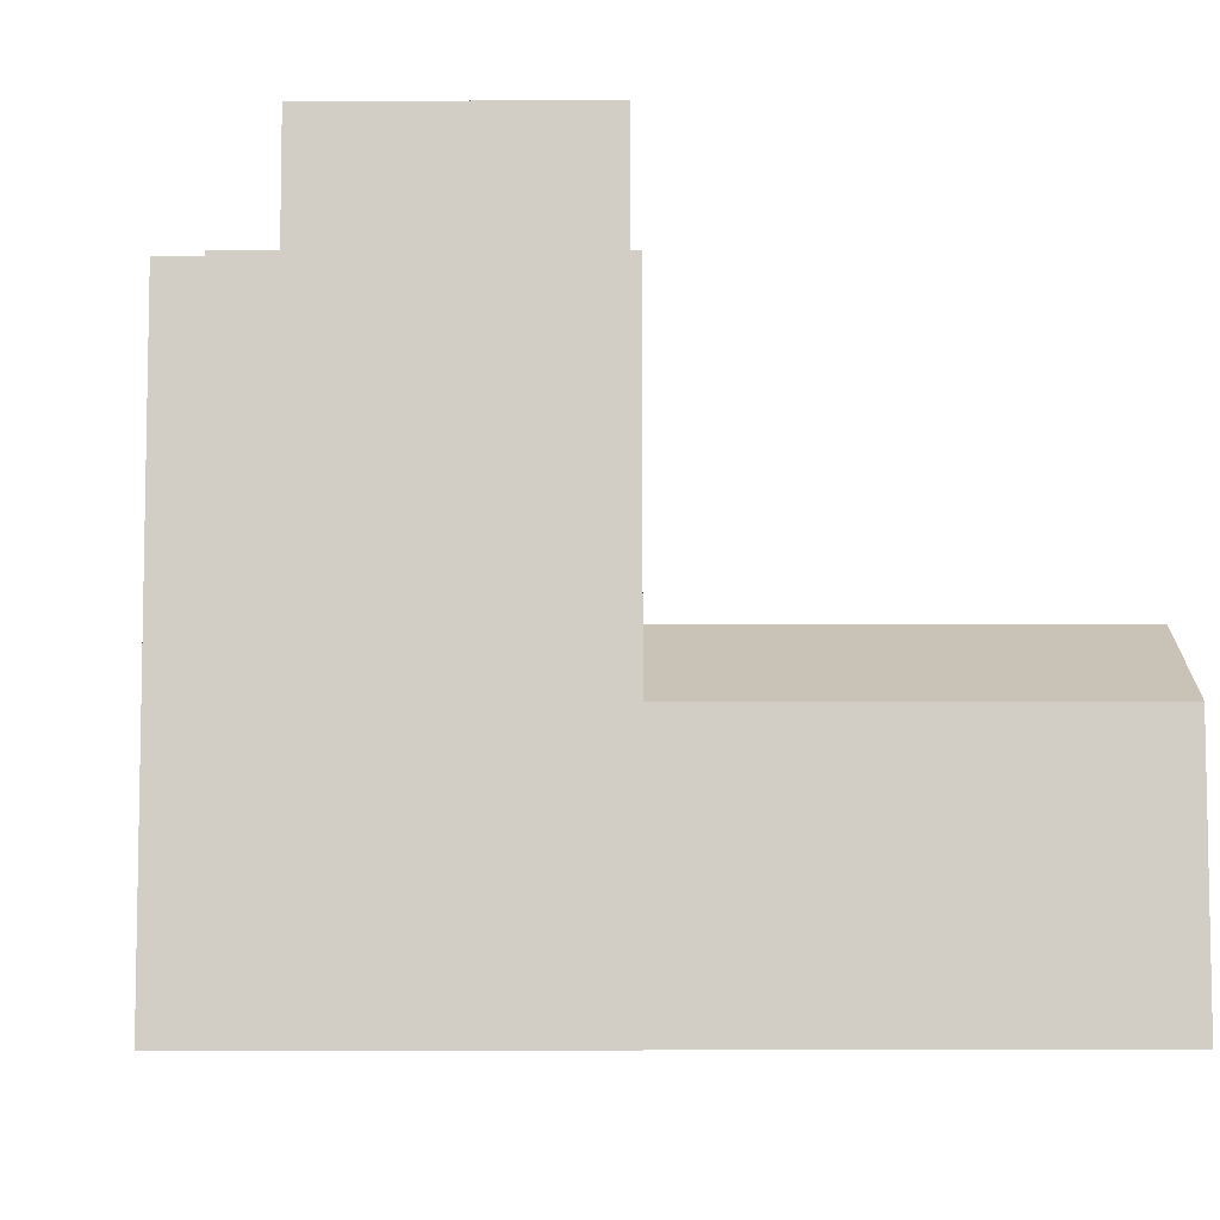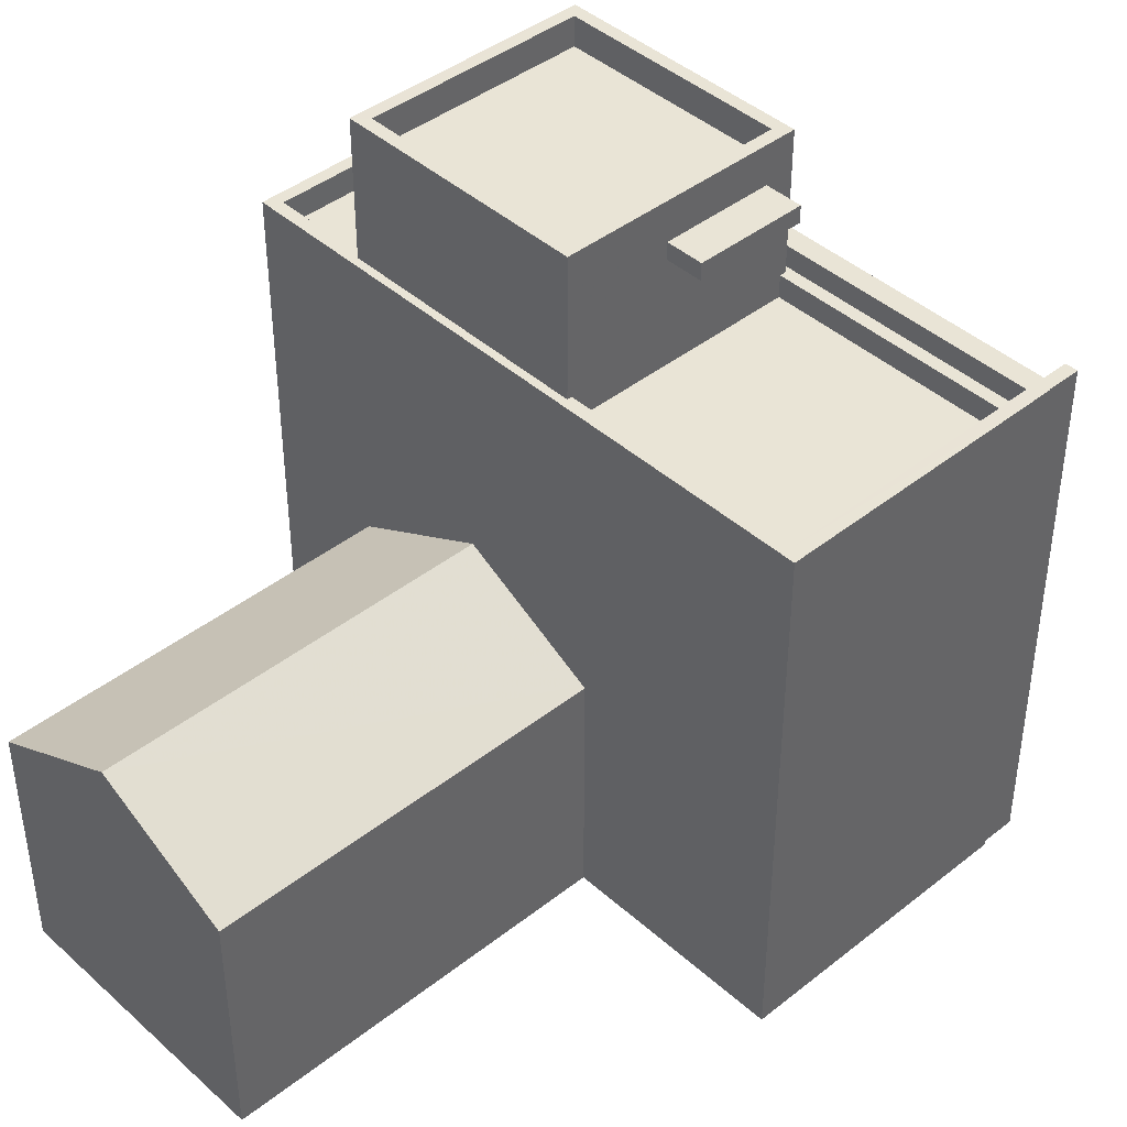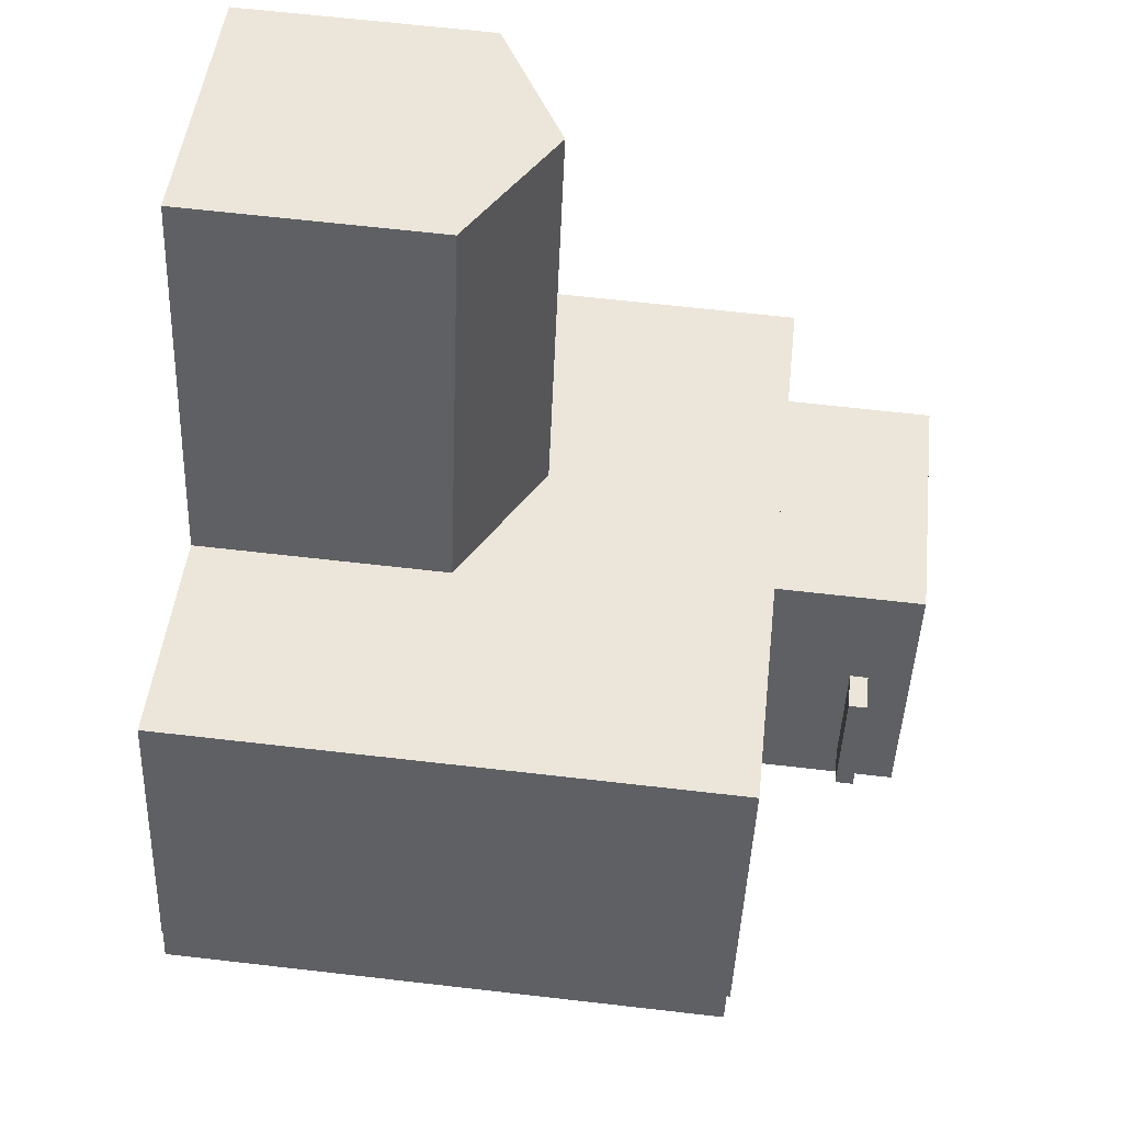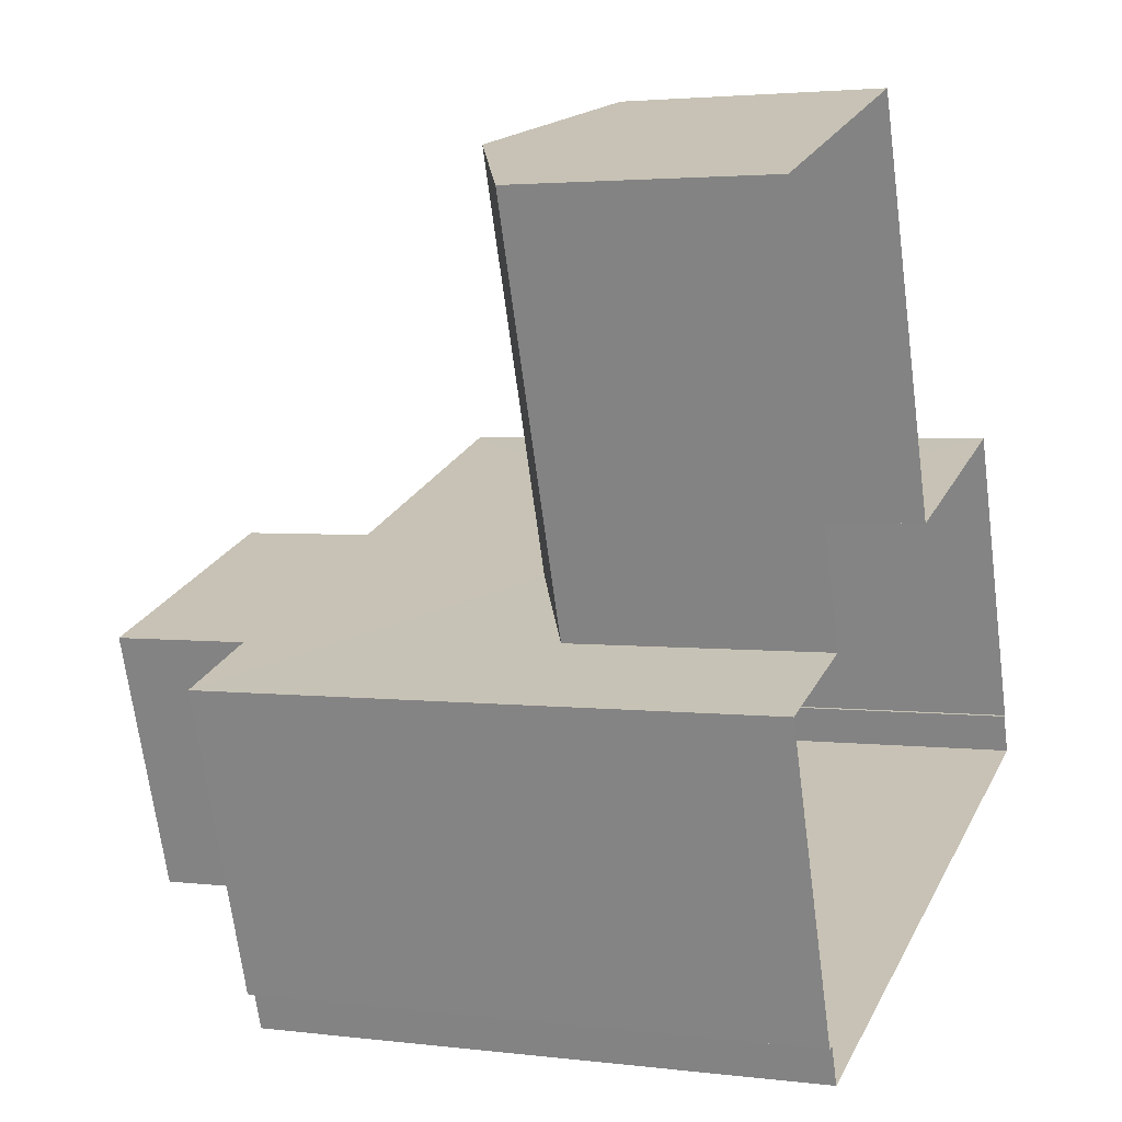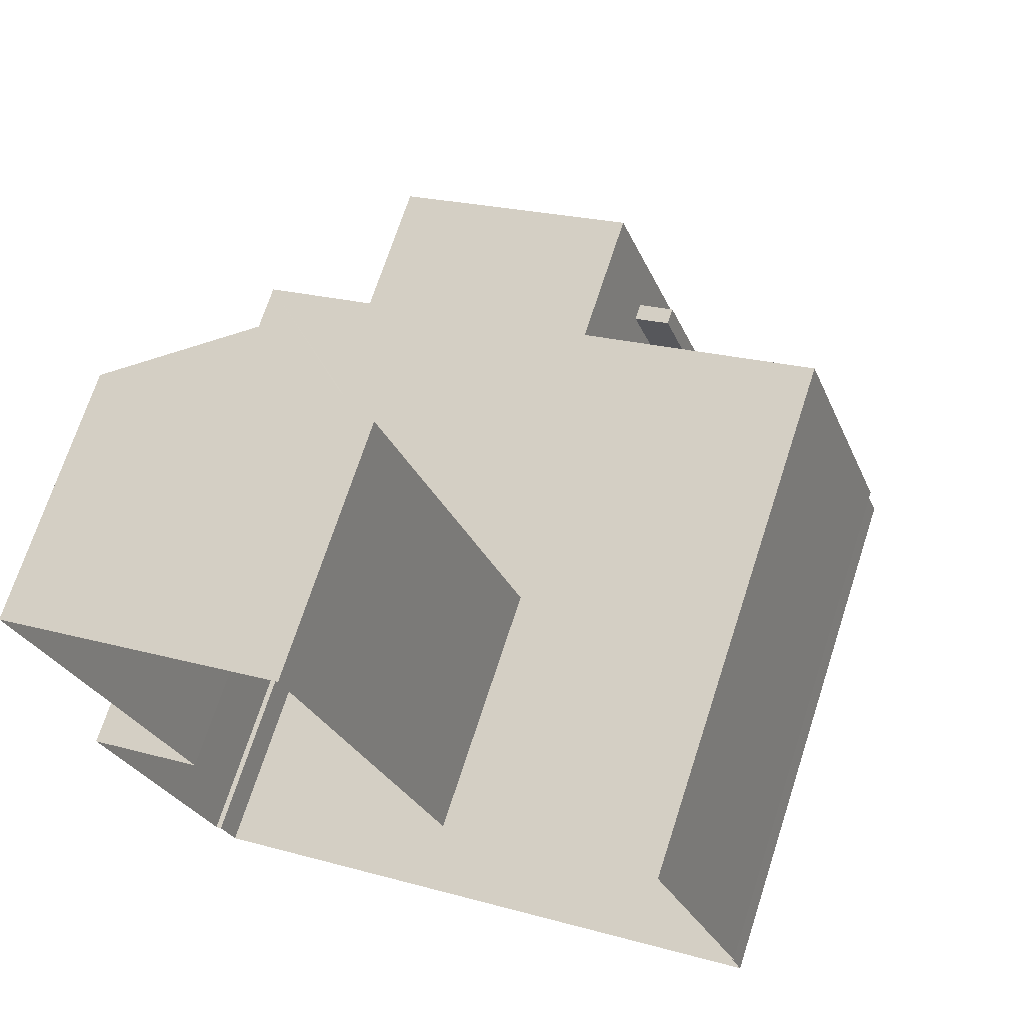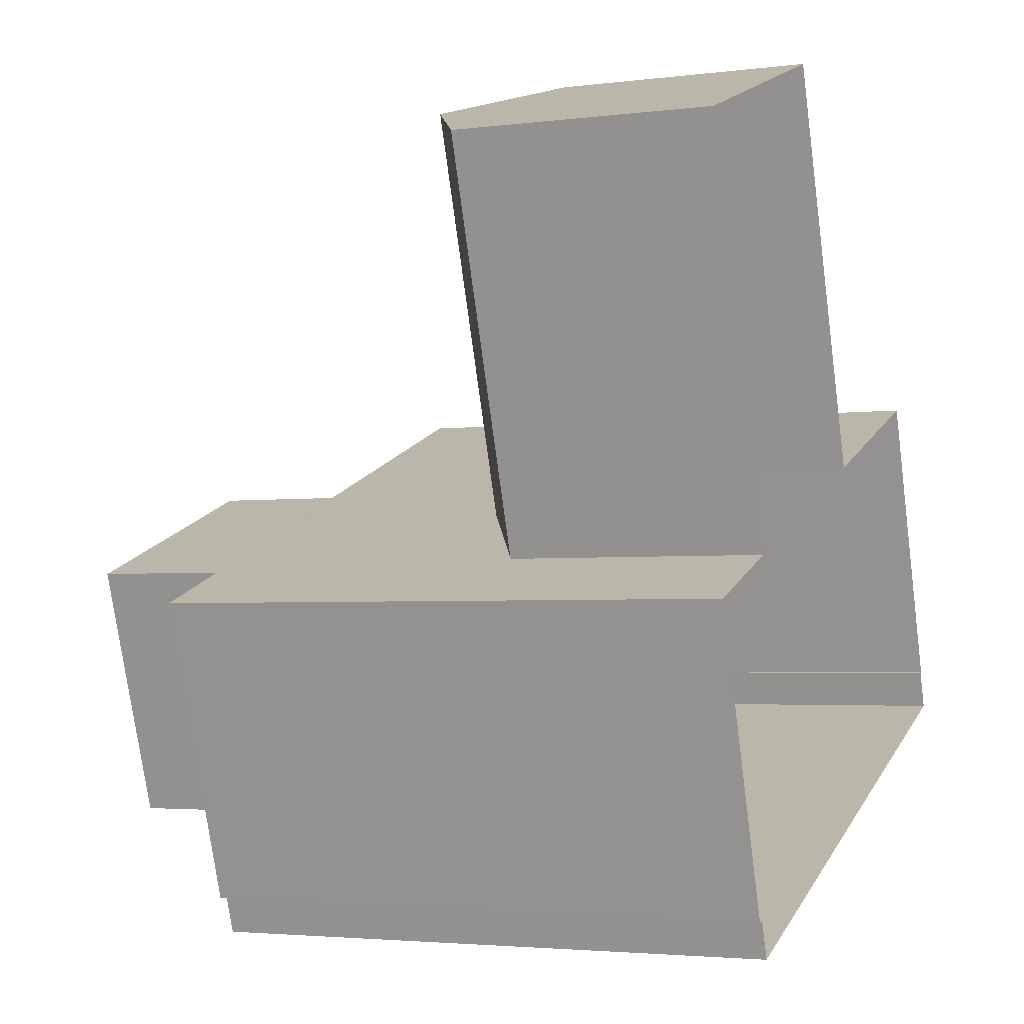
<metadata>
{"format":"obj","ext":"obj","renderer":"f3d","projection":"perspective","resolution":1024,"background":"white","views":[{"elev":-7.6,"azim":70.5,"up":"+Z"},{"elev":42.5,"azim":-152.8,"up":"+Z"},{"elev":65.6,"azim":-83.4,"up":"+Y"},{"elev":2.9,"azim":112.9,"up":"+Y"},{"elev":70.6,"azim":-162.0,"up":"+Y"},{"elev":-3.2,"azim":113.2,"up":"+Y"}]}
</metadata>
<code>
v 1.276e+04 -1.495e+04 21.1
v 1.277e+04 -1.496e+04 21.1
v 1.277e+04 -1.497e+04 21.1
v 1.276e+04 -1.496e+04 21.1
v 1.276e+04 -1.496e+04 21.1
v 1.275e+04 -1.497e+04 21.1
v 1.275e+04 -1.497e+04 21.1
v 1.277e+04 -1.497e+04 21.1
v 1.277e+04 -1.497e+04 21.1
v 1.277e+04 -1.497e+04 21.1
v 1.277e+04 -1.497e+04 21.1
v 1.275e+04 -1.497e+04 21.1
v 1.276e+04 -1.497e+04 35.56
v 1.276e+04 -1.497e+04 35.56
v 1.276e+04 -1.497e+04 35.56
v 1.276e+04 -1.497e+04 35.56
v 1.276e+04 -1.497e+04 35.96
v 1.276e+04 -1.497e+04 35.96
v 1.276e+04 -1.497e+04 35.96
v 1.276e+04 -1.497e+04 35.96
v 1.276e+04 -1.497e+04 36.2
v 1.277e+04 -1.497e+04 36.2
v 1.276e+04 -1.496e+04 36.2
v 1.277e+04 -1.497e+04 36.2
v 1.277e+04 -1.497e+04 36.9
v 1.277e+04 -1.497e+04 36.9
v 1.277e+04 -1.497e+04 36.9
v 1.277e+04 -1.497e+04 36.9
v 1.276e+04 -1.496e+04 36.9
v 1.276e+04 -1.497e+04 36.9
v 1.276e+04 -1.496e+04 36.9
v 1.276e+04 -1.497e+04 36.9
v 1.275e+04 -1.497e+04 32.97
v 1.275e+04 -1.497e+04 32.97
v 1.277e+04 -1.497e+04 32.97
v 1.277e+04 -1.497e+04 32.97
v 1.275e+04 -1.497e+04 33.57
v 1.275e+04 -1.497e+04 33.57
v 1.275e+04 -1.497e+04 33.57
v 1.275e+04 -1.497e+04 33.57
v 1.277e+04 -1.497e+04 33.57
v 1.277e+04 -1.497e+04 33.57
v 1.277e+04 -1.497e+04 33.57
v 1.277e+04 -1.497e+04 33.57
v 1.275e+04 -1.497e+04 33.57
v 1.275e+04 -1.497e+04 33.57
v 1.275e+04 -1.497e+04 33.57
v 1.275e+04 -1.497e+04 33.57
v 1.276e+04 -1.497e+04 33.57
v 1.277e+04 -1.497e+04 33.57
v 1.277e+04 -1.497e+04 33.57
v 1.277e+04 -1.497e+04 33.57
v 1.276e+04 -1.497e+04 33.57
v 1.277e+04 -1.497e+04 33.57
v 1.277e+04 -1.497e+04 33.57
v 1.277e+04 -1.497e+04 33.57
v 1.276e+04 -1.496e+04 33.64
v 1.276e+04 -1.496e+04 33.64
v 1.276e+04 -1.496e+04 33.64
v 1.277e+04 -1.497e+04 33.64
v 1.277e+04 -1.497e+04 33.64
v 1.277e+04 -1.497e+04 33.64
v 1.277e+04 -1.497e+04 33.64
v 1.276e+04 -1.496e+04 33.64
v 1.275e+04 -1.497e+04 33.04
v 1.276e+04 -1.496e+04 33.04
v 1.276e+04 -1.496e+04 33.04
v 1.276e+04 -1.497e+04 33.04
v 1.277e+04 -1.497e+04 33.04
v 1.277e+04 -1.497e+04 33.04
v 1.277e+04 -1.497e+04 33.04
v 1.277e+04 -1.497e+04 33.04
v 1.277e+04 -1.497e+04 33.04
v 1.275e+04 -1.497e+04 33.04
v 1.275e+04 -1.497e+04 33.04
v 1.277e+04 -1.497e+04 33.04
v 1.275e+04 -1.497e+04 33.64
v 1.277e+04 -1.497e+04 33.64
v 1.277e+04 -1.497e+04 33.64
v 1.275e+04 -1.497e+04 33.64
v 1.276e+04 -1.496e+04 28.43
v 1.277e+04 -1.496e+04 26.76
v 1.277e+04 -1.496e+04 28.46
v 1.276e+04 -1.496e+04 28.46
v 1.277e+04 -1.497e+04 26.76
v 1.276e+04 -1.496e+04 26.79
v 1.276e+04 -1.495e+04 26.76
v 1.276e+04 -1.496e+04 26.76
v 1.276e+04 -1.497e+04 35.56
v 1.276e+04 -1.497e+04 35.96
f 1 2 3
f 4 5 6
f 1 3 5
f 7 4 6
f 8 3 9
f 8 9 10
f 11 12 6
f 11 6 8
f 6 5 8
f 5 3 8
f 13 14 15
f 13 16 14
f 17 18 19
f 20 17 19
f 21 22 23
f 21 24 22
f 25 26 27
f 25 27 28
f 29 30 31
f 26 29 31
f 31 30 32
f 31 27 26
f 28 30 25
f 28 32 30
f 33 34 35
f 36 33 35
f 37 38 39
f 40 37 39
f 41 42 43
f 41 44 42
f 45 46 47
f 46 45 48
f 48 45 49
f 50 51 52
f 53 45 51
f 54 51 50
f 49 45 53
f 55 51 54
f 56 53 51
f 55 56 51
f 57 58 59
f 57 59 60
f 61 62 60
f 63 62 61
f 58 64 59
f 59 61 60
f 65 66 67
f 65 68 66
f 69 70 71
f 69 72 70
f 73 74 75
f 76 73 75
f 57 77 58
f 78 60 79
f 77 78 79
f 79 60 62
f 58 77 80
f 79 80 77
f 81 82 83
f 84 81 83
f 85 82 81
f 86 84 83
f 86 83 87
f 88 86 87
f 16 19 14
f 16 20 19
f 19 18 15
f 14 19 15
f 13 15 18
f 17 13 18
f 16 89 90
f 20 16 90
f 61 29 26
f 61 59 29
f 32 21 23
f 31 32 23
f 31 23 22
f 27 31 22
f 28 22 24
f 28 27 22
f 32 24 21
f 32 28 24
f 26 25 63
f 26 63 61
f 25 56 55
f 63 55 71
f 71 55 69
f 63 25 55
f 25 90 89
f 30 90 25
f 89 53 56
f 25 89 56
f 53 89 49
f 13 68 49
f 66 68 13
f 17 30 29
f 64 29 59
f 64 66 13
f 20 90 30
f 49 89 16
f 13 49 16
f 17 20 30
f 13 17 29
f 64 13 29
f 12 11 34
f 35 11 43
f 38 12 34
f 35 43 42
f 38 34 39
f 34 11 35
f 8 43 11
f 8 41 43
f 38 37 6
f 12 38 6
f 33 40 39
f 34 33 39
f 42 36 35
f 42 44 36
f 68 65 48
f 49 68 48
f 55 54 72
f 69 55 72
f 47 74 45
f 47 75 74
f 45 73 51
f 45 74 73
f 52 51 73
f 76 52 73
f 41 8 10
f 10 78 41
f 6 37 7
f 44 78 77
f 33 36 40
f 7 37 77
f 37 40 77
f 41 78 44
f 36 44 40
f 40 44 77
f 5 4 88
f 85 9 3
f 4 57 88
f 88 57 86
f 60 9 85
f 57 60 84
f 81 60 85
f 86 57 84
f 60 81 84
f 9 78 10
f 9 60 78
f 77 57 4
f 7 77 4
f 80 48 58
f 58 48 67
f 80 46 48
f 67 48 65
f 71 70 62
f 63 71 62
f 66 58 67
f 66 64 58
f 50 79 54
f 72 54 70
f 70 54 62
f 54 79 62
f 52 76 47
f 50 52 79
f 76 75 47
f 79 52 80
f 80 47 46
f 80 52 47
f 83 82 87
f 88 87 1
f 5 88 1
f 87 2 1
f 87 82 2
f 85 2 82
f 85 3 2

</code>
